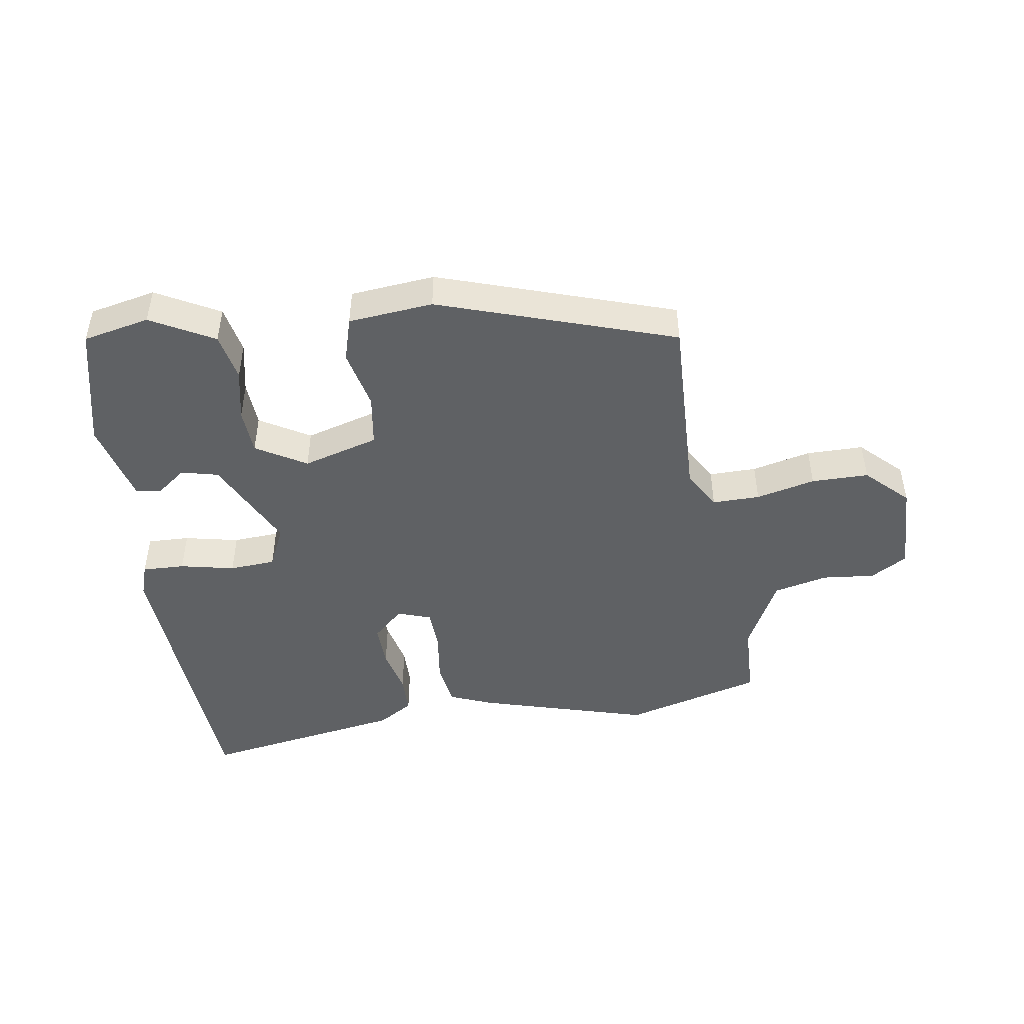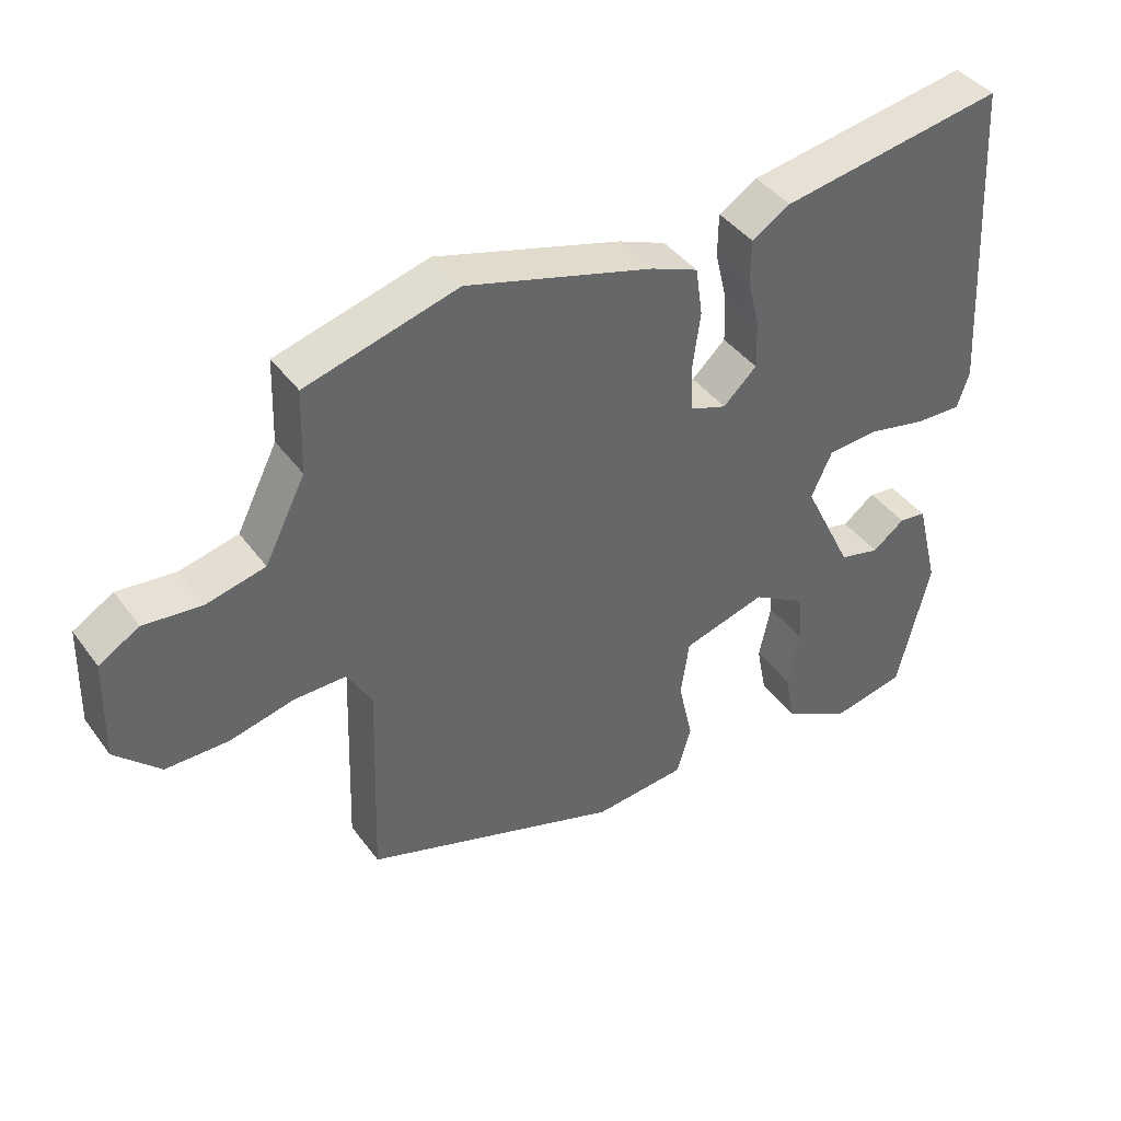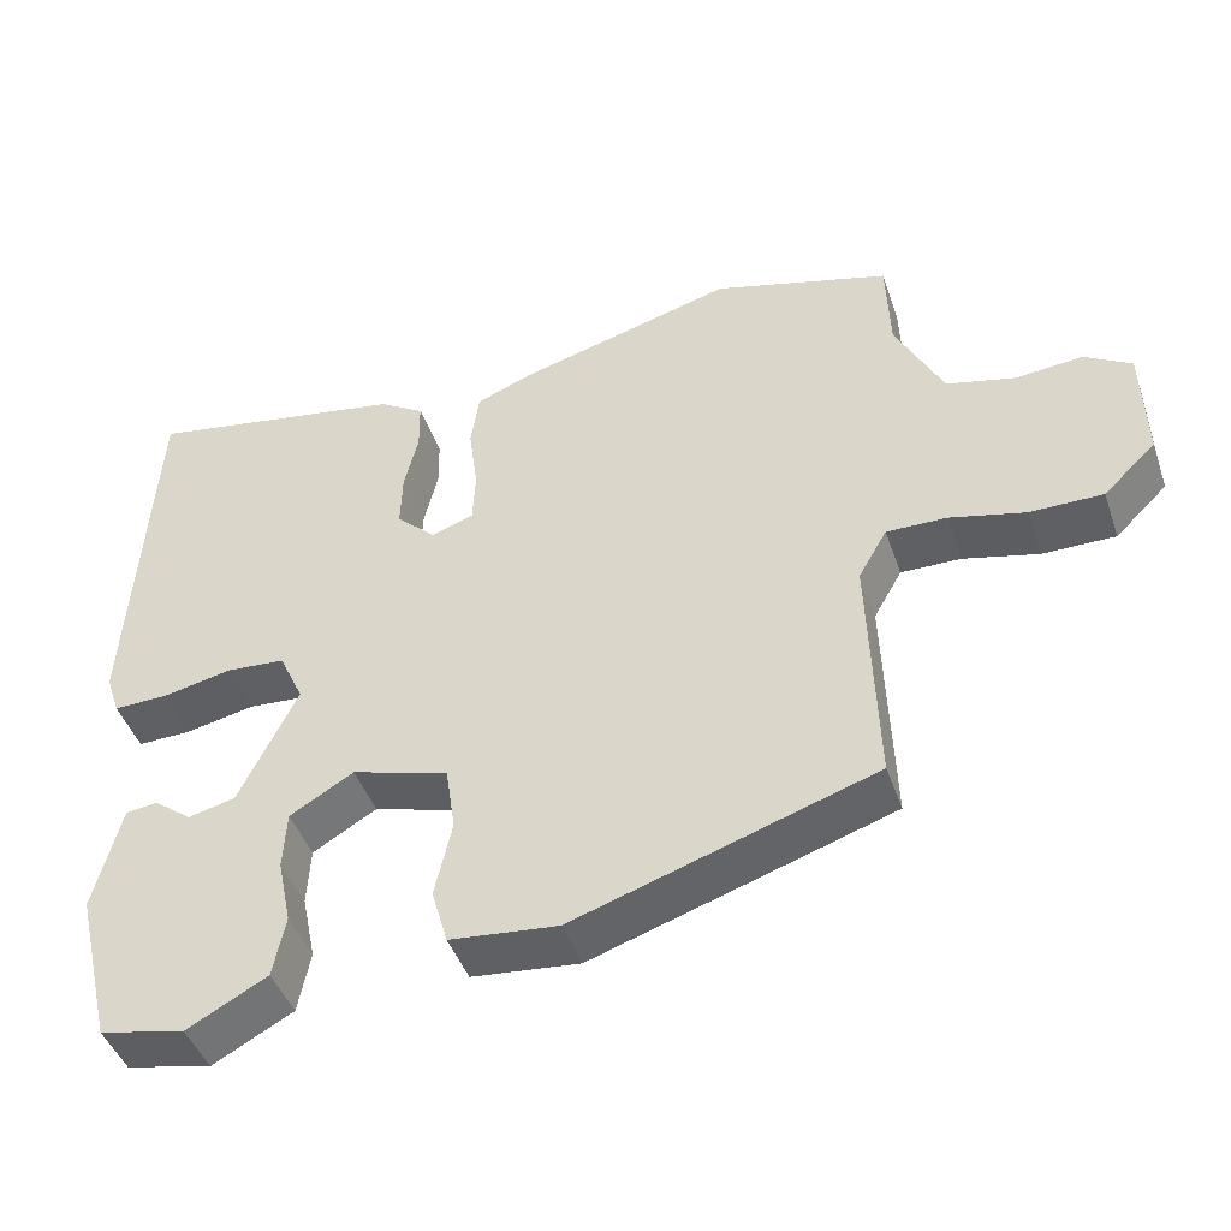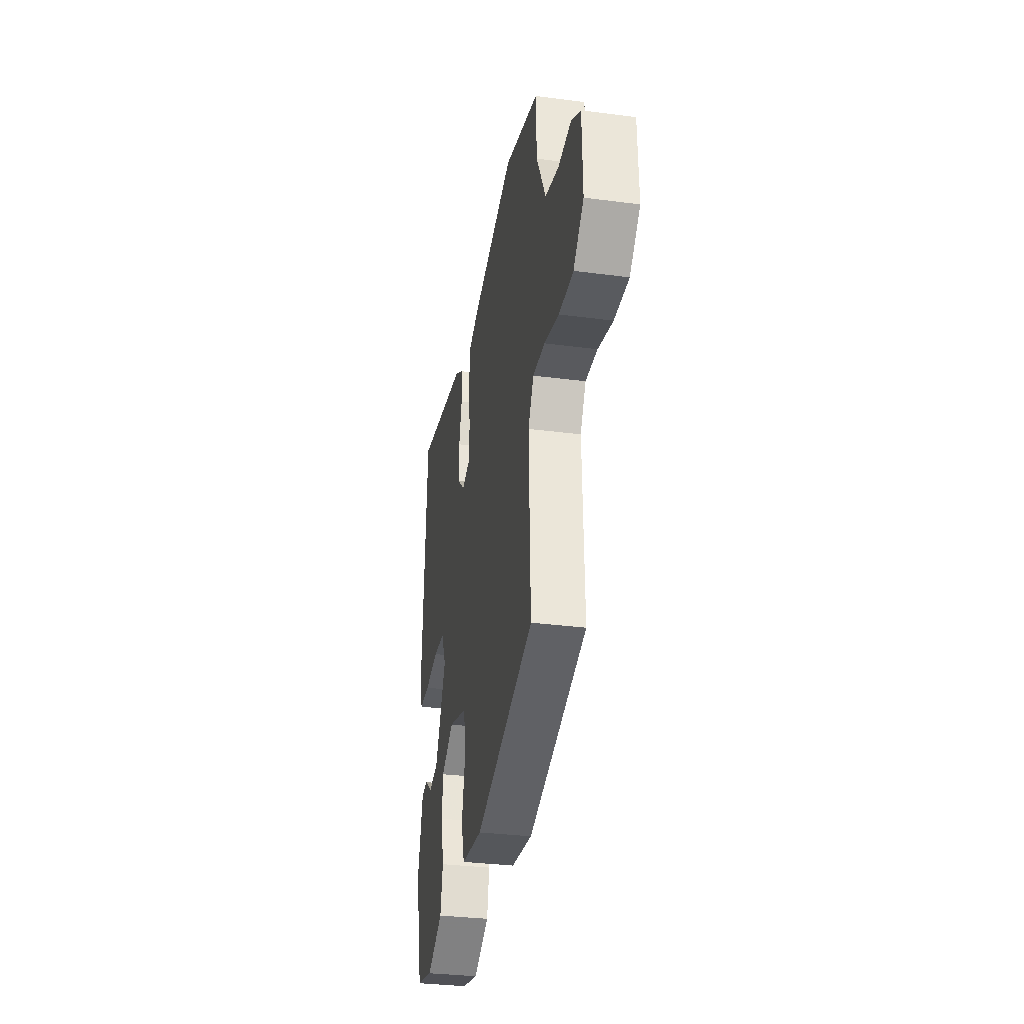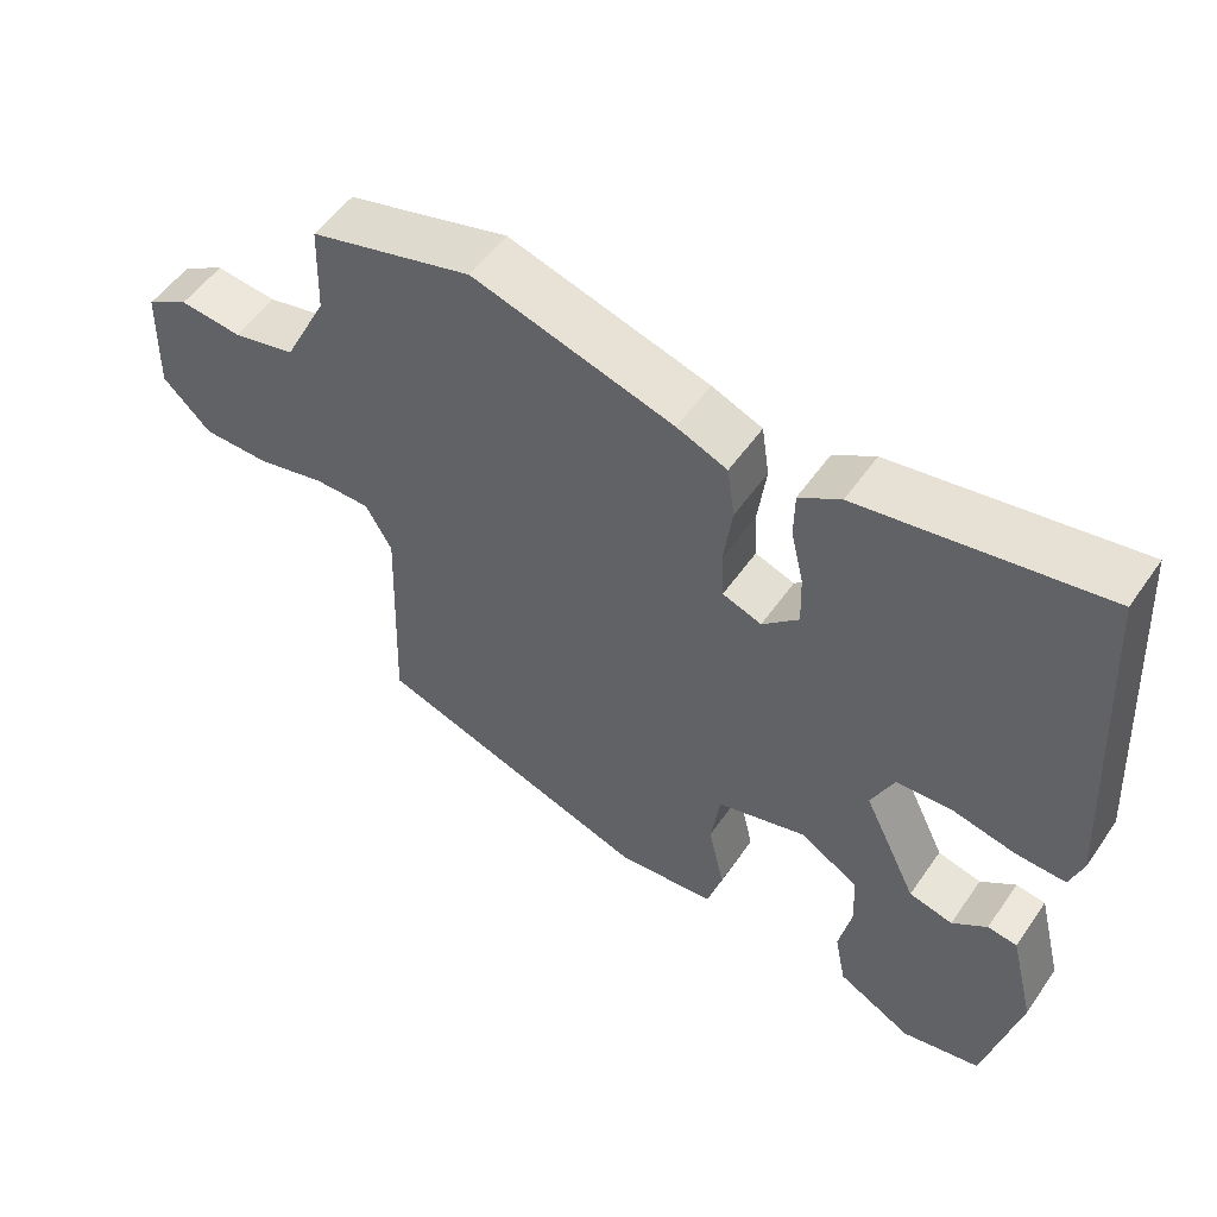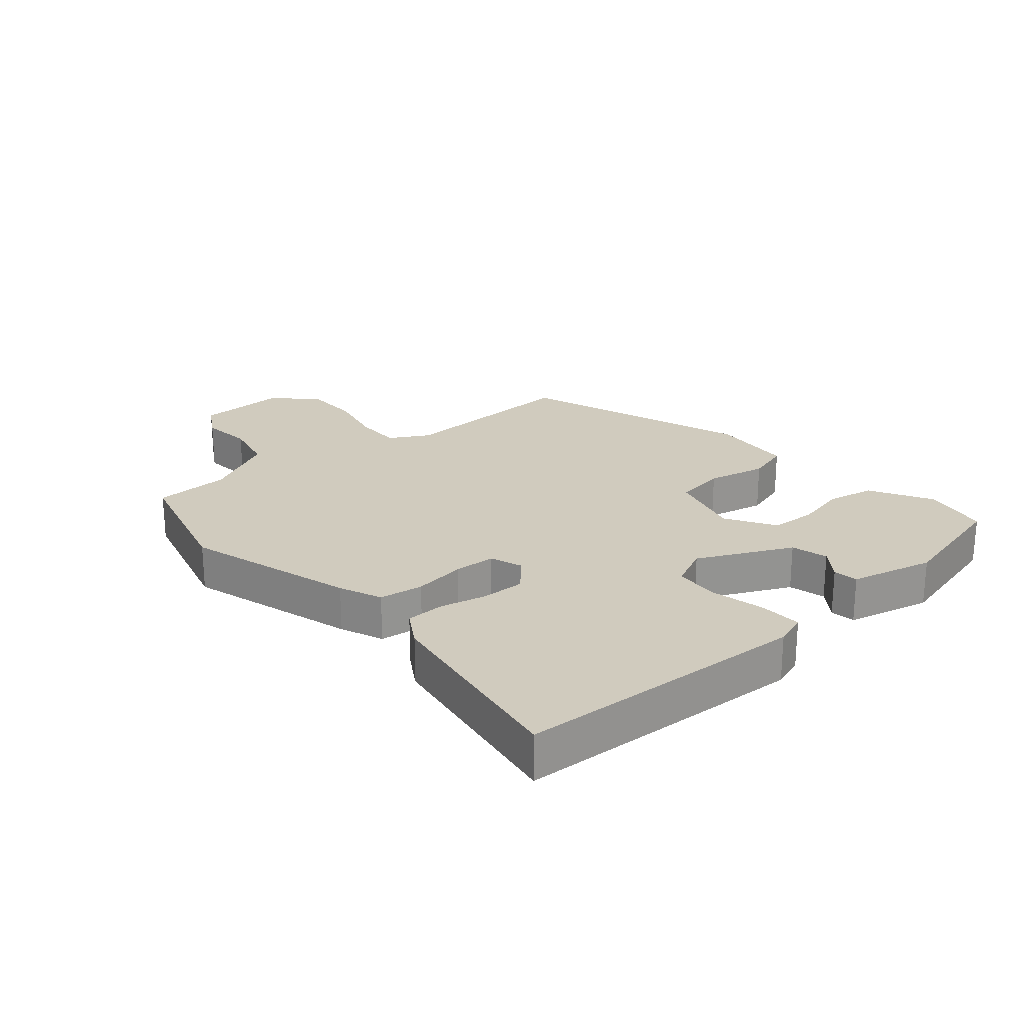
<metadata>
{"format":"obj","ext":"obj","renderer":"f3d","projection":"perspective","resolution":1024,"background":"white","views":[{"elev":-46.7,"azim":-171.3,"up":"+Y"},{"elev":41.3,"azim":-33.0,"up":"+Z"},{"elev":-44.4,"azim":-161.4,"up":"+Z"},{"elev":-32.0,"azim":-100.5,"up":"+Z"},{"elev":53.2,"azim":34.0,"up":"+Z"},{"elev":23.3,"azim":48.9,"up":"+Y"}]}
</metadata>
<code>
v -0.49 0.07 -0.331
v -0.48 0.07 -0.035
v -0.515 0.07 0.026
v -0.589 0.07 0.025
v -0.681 0.07 0.003
v -0.77 0.07 0.003
v -0.834 0.07 0.065
v -0.83 0.07 0.208
v -0.773 0.07 0.242
v -0.691 0.07 0.234
v -0.607 0.07 0.254
v -0.549 0.07 0.369
v -0.545 0.07 0.488
v -0.329 0.07 0.548
v -0.063 0.07 0.472
v 0.004 0.07 0.445
v 0.014 0.07 0.376
v 0.003 0.07 0.294
v 0.006 0.07 0.229
v 0.058 0.07 0.211
v 0.106 0.07 0.256
v 0.104 0.07 0.324
v 0.087 0.07 0.396
v 0.088 0.07 0.457
v 0.143 0.07 0.491
v 0.462 0.07 0.545
v 0.489 0.07 0.087
v 0.472 0.07 0.036
v 0.406 0.07 0.038
v 0.321 0.07 0.056
v 0.249 0.07 0.051
v 0.219 0.07 -0.014
v 0.29 0.07 -0.16
v 0.348 0.07 -0.174
v 0.394 0.07 -0.139
v 0.433 0.07 -0.144
v 0.466 0.07 -0.275
v 0.42 0.07 -0.467
v 0.316 0.07 -0.489
v 0.218 0.07 -0.436
v 0.203 0.07 -0.361
v 0.22 0.07 -0.28
v 0.216 0.07 -0.208
v 0.138 0.07 -0.162
v 0.02 0.07 -0.196
v 0.008 0.07 -0.277
v 0.029 0.07 -0.37
v 0.009 0.07 -0.439
v -0.123 0.07 -0.452
v -0.49 0 -0.331
v -0.48 0 -0.035
v -0.515 0 0.026
v -0.589 0 0.025
v -0.681 0 0.003
v -0.77 0 0.003
v -0.834 0 0.065
v -0.83 0 0.208
v -0.773 0 0.242
v -0.691 0 0.234
v -0.607 0 0.254
v -0.549 0 0.369
v -0.545 0 0.488
v -0.329 0 0.548
v -0.063 0 0.472
v 0.004 0 0.445
v 0.014 0 0.376
v 0.003 0 0.294
v 0.006 0 0.229
v 0.058 0 0.211
v 0.106 0 0.256
v 0.104 0 0.324
v 0.087 0 0.396
v 0.088 0 0.457
v 0.143 0 0.491
v 0.462 0 0.545
v 0.489 0 0.087
v 0.472 0 0.036
v 0.406 0 0.038
v 0.321 0 0.056
v 0.249 0 0.051
v 0.219 0 -0.014
v 0.29 0 -0.16
v 0.348 0 -0.174
v 0.394 0 -0.139
v 0.433 0 -0.144
v 0.466 0 -0.275
v 0.42 0 -0.467
v 0.316 0 -0.489
v 0.218 0 -0.436
v 0.203 0 -0.361
v 0.22 0 -0.28
v 0.216 0 -0.208
v 0.138 0 -0.162
v 0.02 0 -0.196
v 0.008 0 -0.277
v 0.029 0 -0.37
v 0.009 0 -0.439
v -0.123 0 -0.452
f 49 1 2
f 48 49 2
f 47 48 2
f 46 47 2
f 45 46 2 3
f 44 45 3
f 40 41 42
f 39 40 42
f 38 39 42
f 37 38 42
f 36 37 42
f 35 36 42
f 34 35 42
f 33 34 42 43
f 32 33 43 44
f 28 29 30
f 27 28 30
f 26 27 30
f 25 26 30
f 24 25 30
f 23 24 30
f 22 23 30
f 21 22 30 31
f 31 32 44
f 21 31 44
f 20 21 44
f 16 17 18
f 15 16 18
f 14 15 18
f 13 14 18
f 12 13 18
f 11 12 18 19
f 20 44 3
f 19 20 3
f 11 19 3
f 10 11 3
f 8 9 10
f 7 8 10
f 6 7 10
f 5 6 10
f 4 5 10
f 3 4 10
f 51 50 98
f 51 98 97
f 51 97 96
f 51 96 95
f 52 51 95 94
f 52 94 93
f 91 90 89
f 91 89 88
f 91 88 87
f 91 87 86
f 91 86 85
f 91 85 84
f 91 84 83
f 92 91 83 82
f 93 92 82 81
f 79 78 77
f 79 77 76
f 79 76 75
f 79 75 74
f 79 74 73
f 79 73 72
f 79 72 71
f 80 79 71 70
f 93 81 80
f 93 80 70
f 93 70 69
f 67 66 65
f 67 65 64
f 67 64 63
f 67 63 62
f 67 62 61
f 68 67 61 60
f 52 93 69
f 52 69 68
f 52 68 60
f 52 60 59
f 59 58 57
f 59 57 56
f 59 56 55
f 59 55 54
f 59 54 53
f 59 53 52
f 1 50 51 2
f 2 51 52 3
f 3 52 53 4
f 4 53 54 5
f 5 54 55 6
f 6 55 56 7
f 7 56 57 8
f 8 57 58 9
f 9 58 59 10
f 10 59 60 11
f 11 60 61 12
f 12 61 62 13
f 13 62 63 14
f 14 63 64 15
f 15 64 65 16
f 16 65 66 17
f 17 66 67 18
f 18 67 68 19
f 19 68 69 20
f 20 69 70 21
f 21 70 71 22
f 22 71 72 23
f 23 72 73 24
f 24 73 74 25
f 25 74 75 26
f 26 75 76 27
f 27 76 77 28
f 28 77 78 29
f 29 78 79 30
f 30 79 80 31
f 31 80 81 32
f 32 81 82 33
f 33 82 83 34
f 34 83 84 35
f 35 84 85 36
f 36 85 86 37
f 37 86 87 38
f 38 87 88 39
f 39 88 89 40
f 40 89 90 41
f 41 90 91 42
f 42 91 92 43
f 43 92 93 44
f 44 93 94 45
f 45 94 95 46
f 46 95 96 47
f 47 96 97 48
f 48 97 98 49
f 49 98 50 1

</code>
